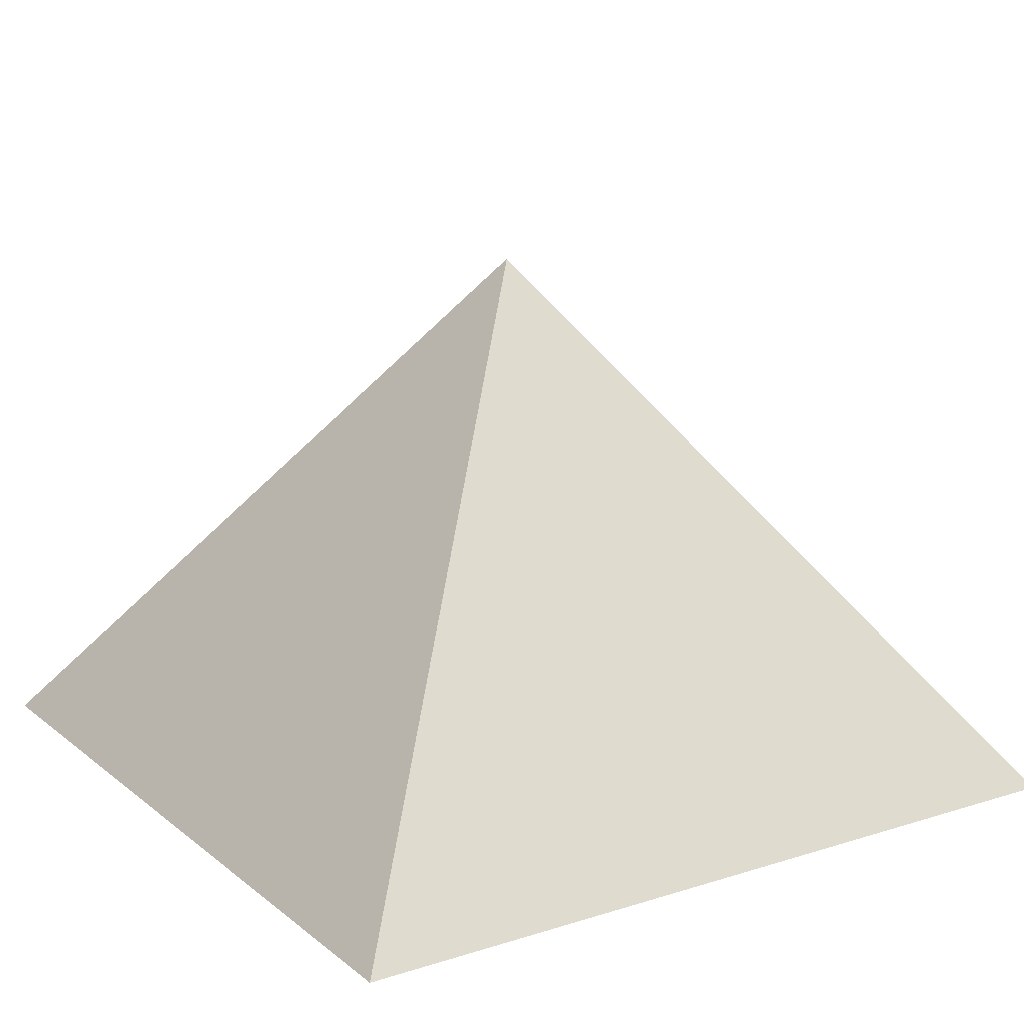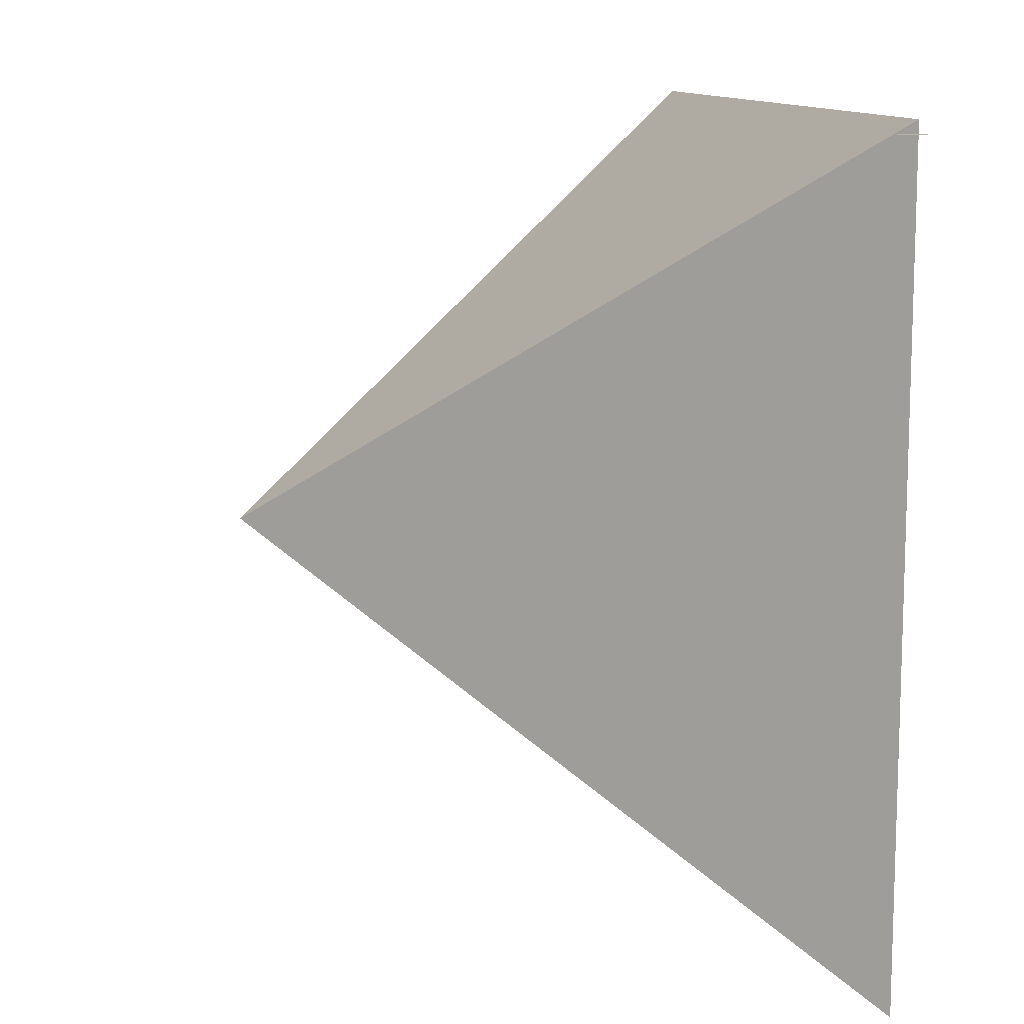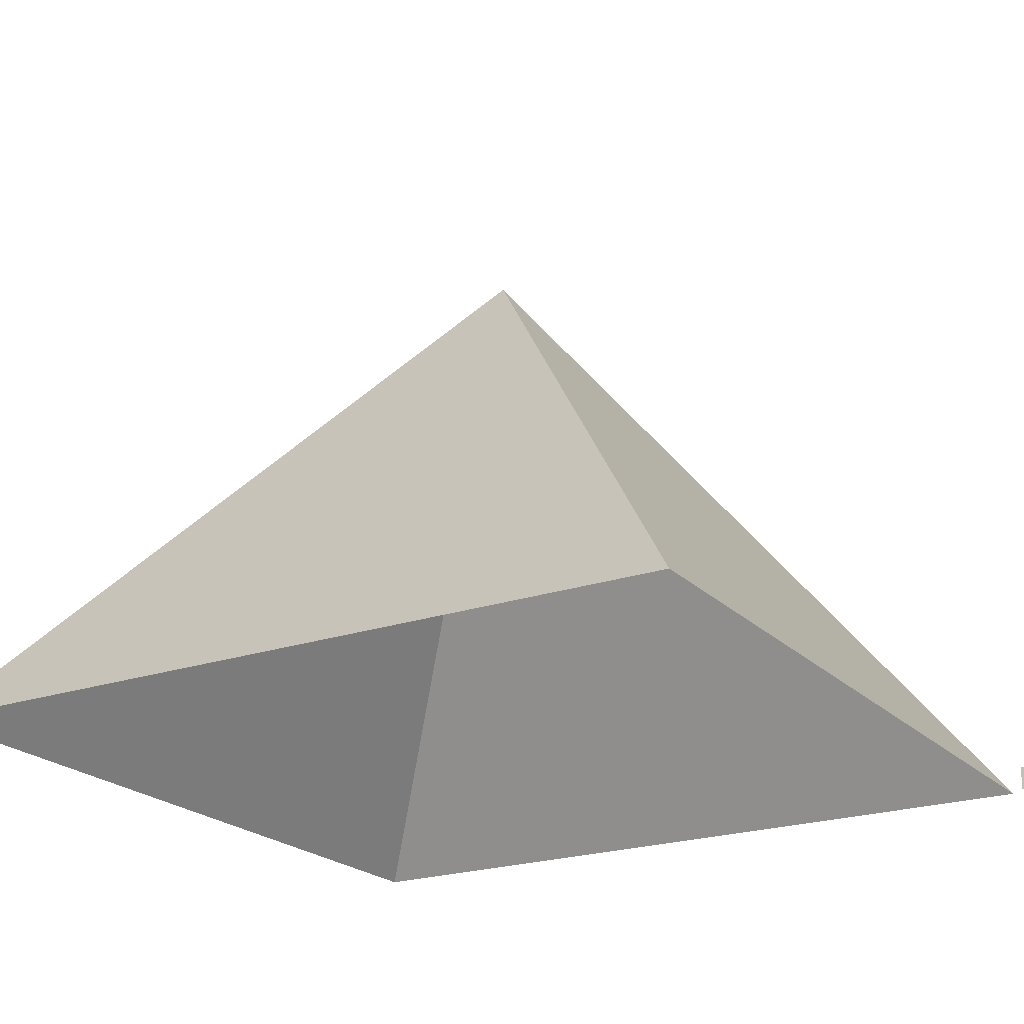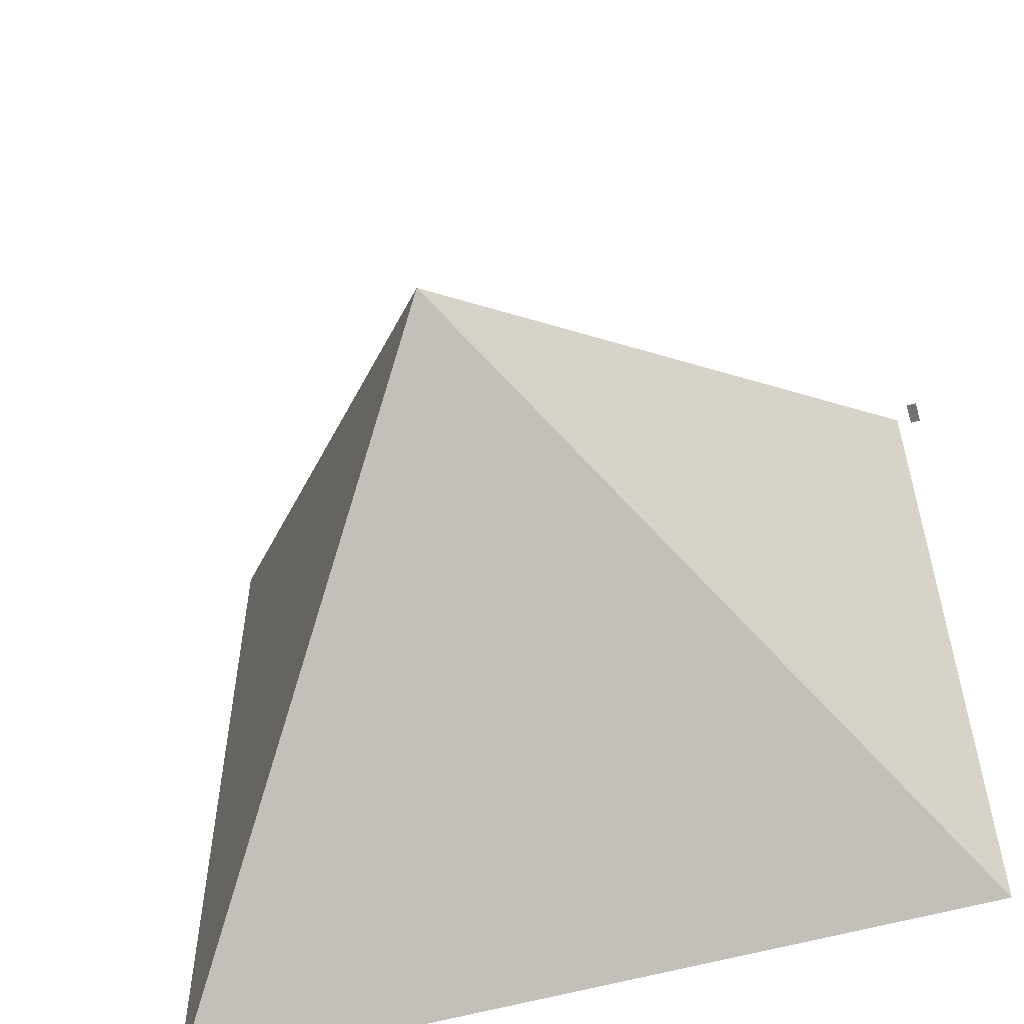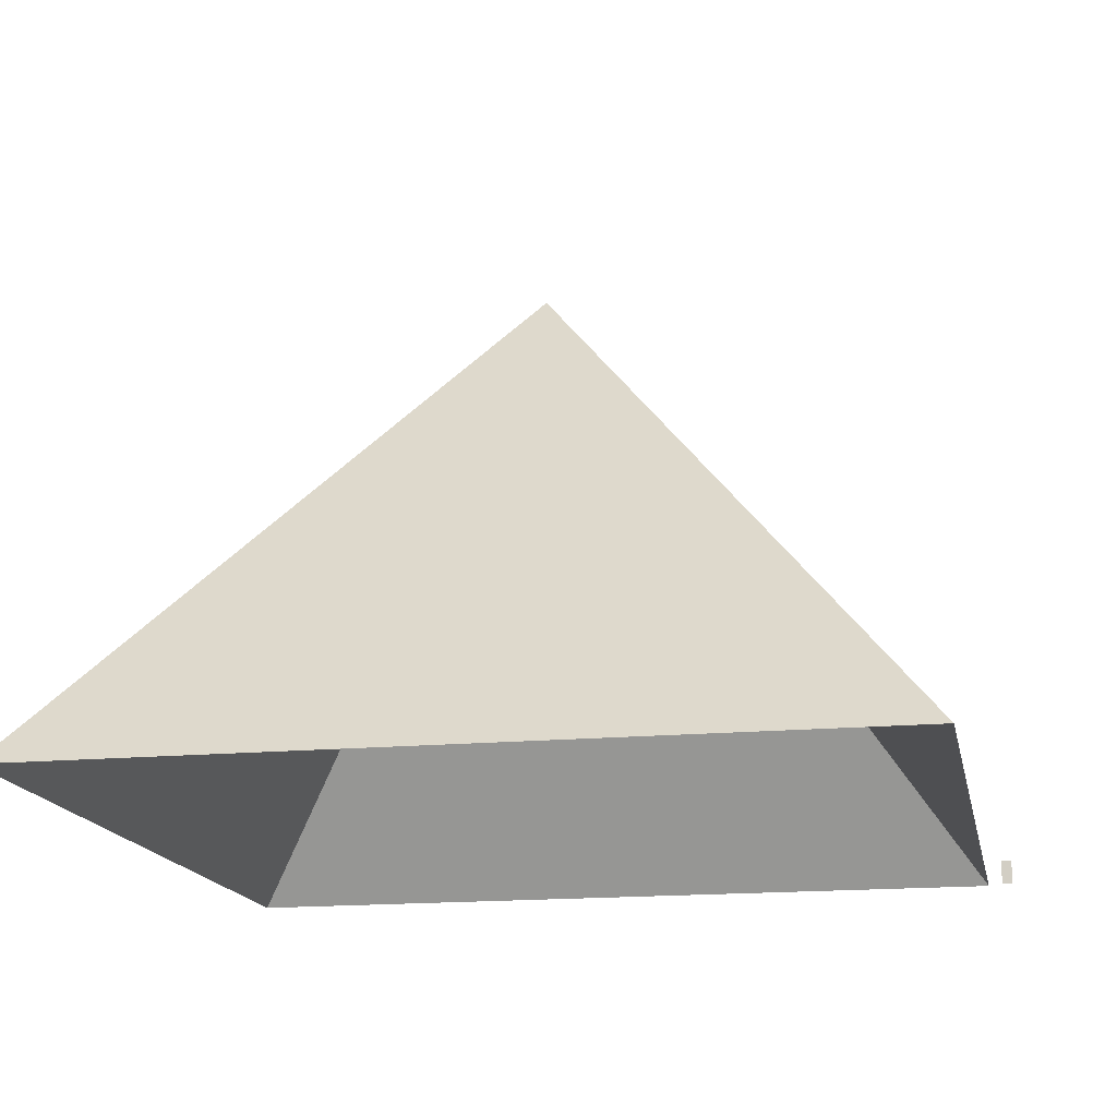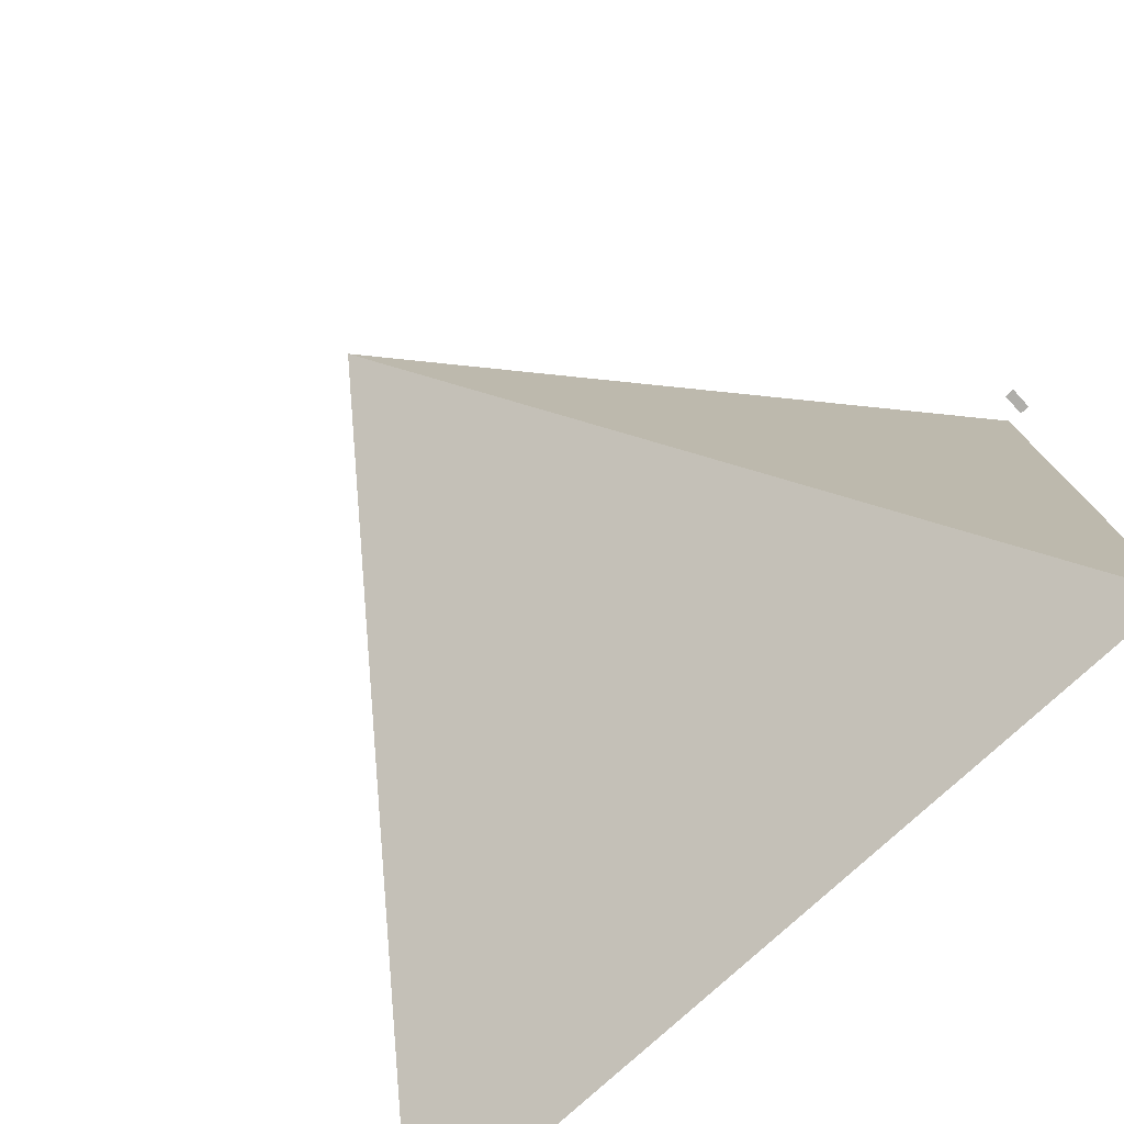
<metadata>
{"format":"obj","ext":"obj","renderer":"f3d","projection":"perspective","resolution":1024,"background":"white","views":[{"elev":16.2,"azim":-122.8,"up":"+Y"},{"elev":11.4,"azim":-101.2,"up":"+Z"},{"elev":-22.2,"azim":-148.8,"up":"+Y"},{"elev":-55.4,"azim":-163.3,"up":"+Z"},{"elev":-16.5,"azim":-168.8,"up":"+Y"},{"elev":-77.6,"azim":-137.5,"up":"+Z"}]}
</metadata>
<code>
g Mesh1 Model
v 26 35 -25.89
v 0 0 -51.78
v 0 0 -0
f 1 2 3
v 52 2.707e-16 -52
f 1 4 2
v 52 2.707e-16 -4.512e-16
f 4 1 5
f 5 1 3
g Mesh2 Model
v -1.631 0 -0.7527
v -0.9363 0 -0.7527
v -0.9363 1.599 -0.7527
v -1.631 1.599 -0.7527
f 6 7 8 9

</code>
